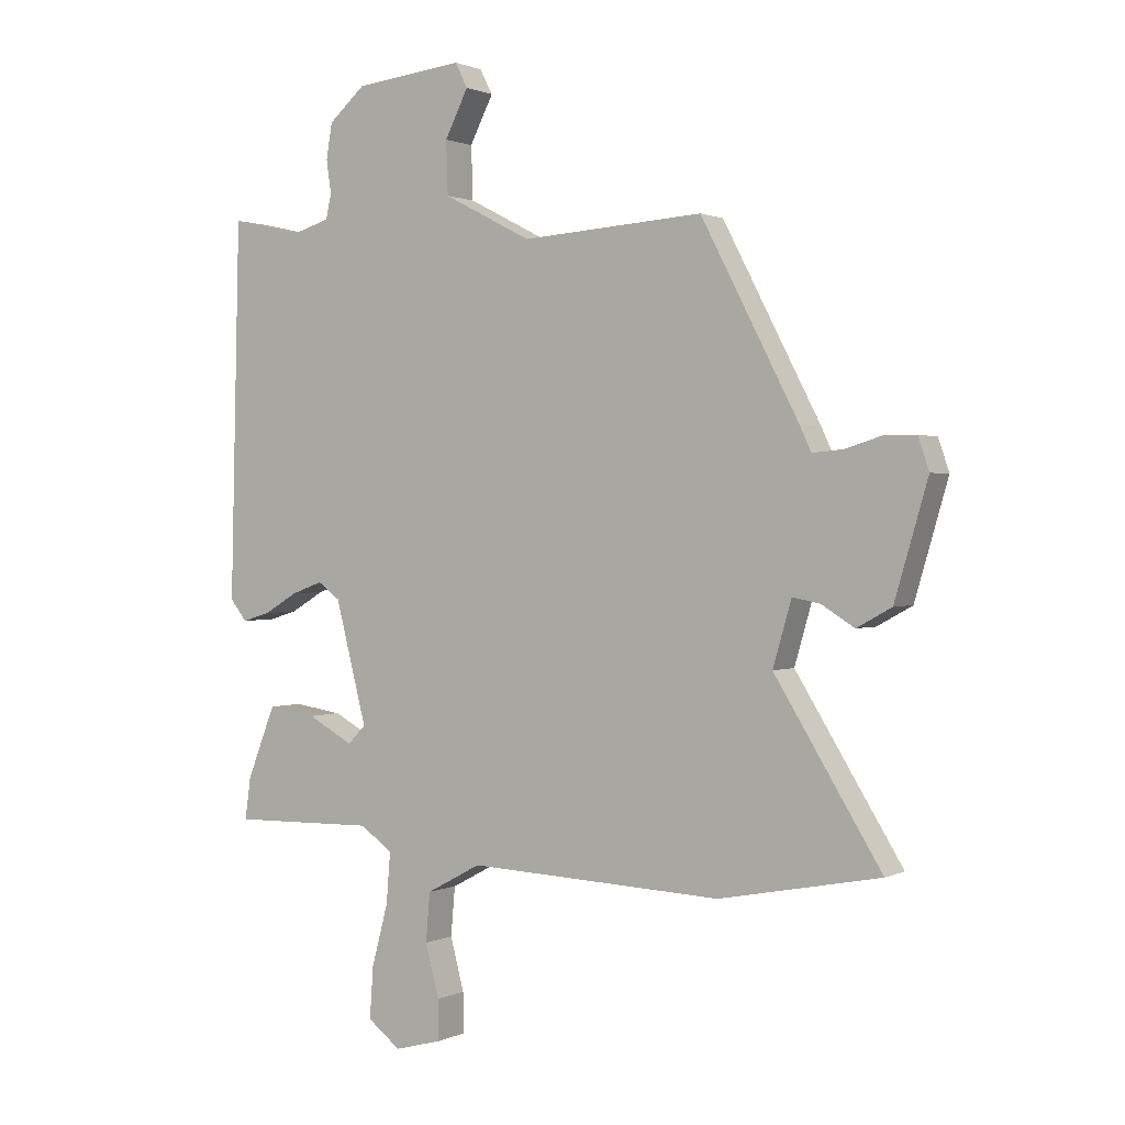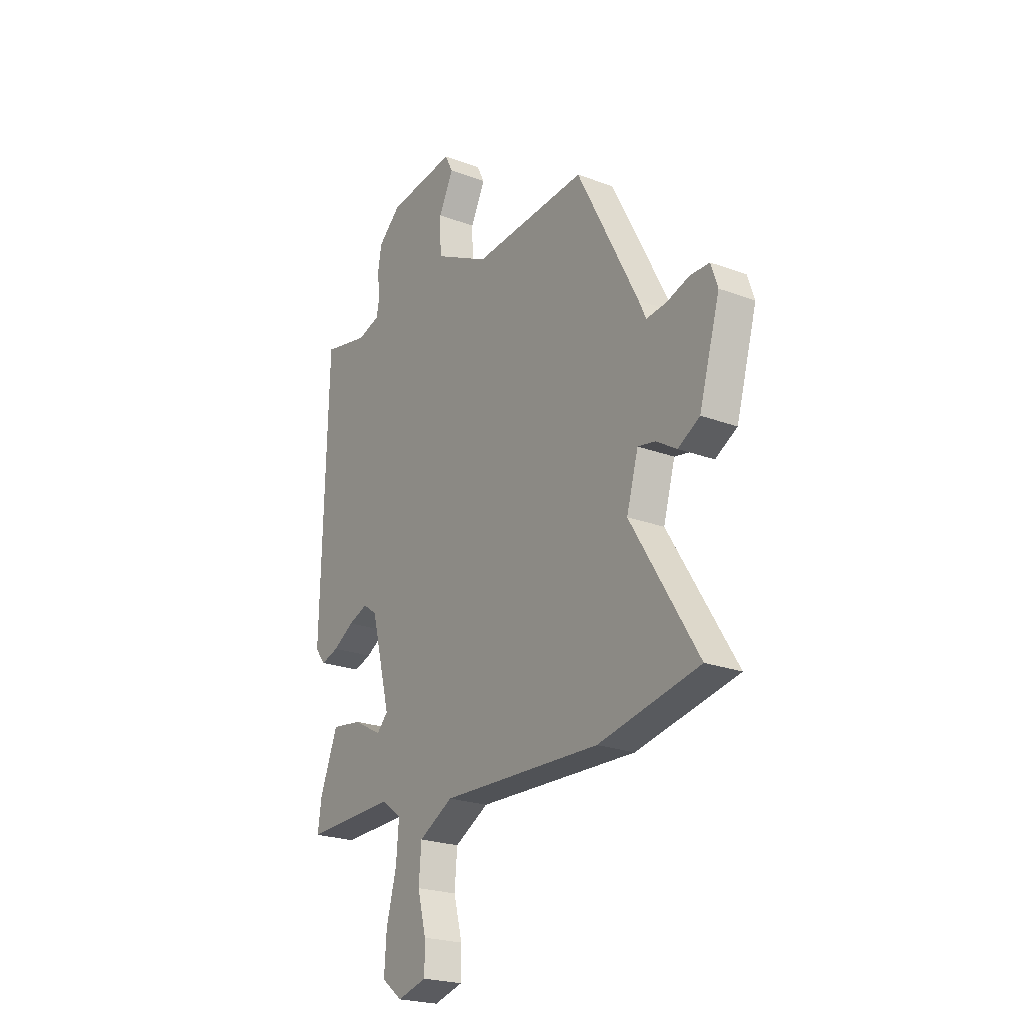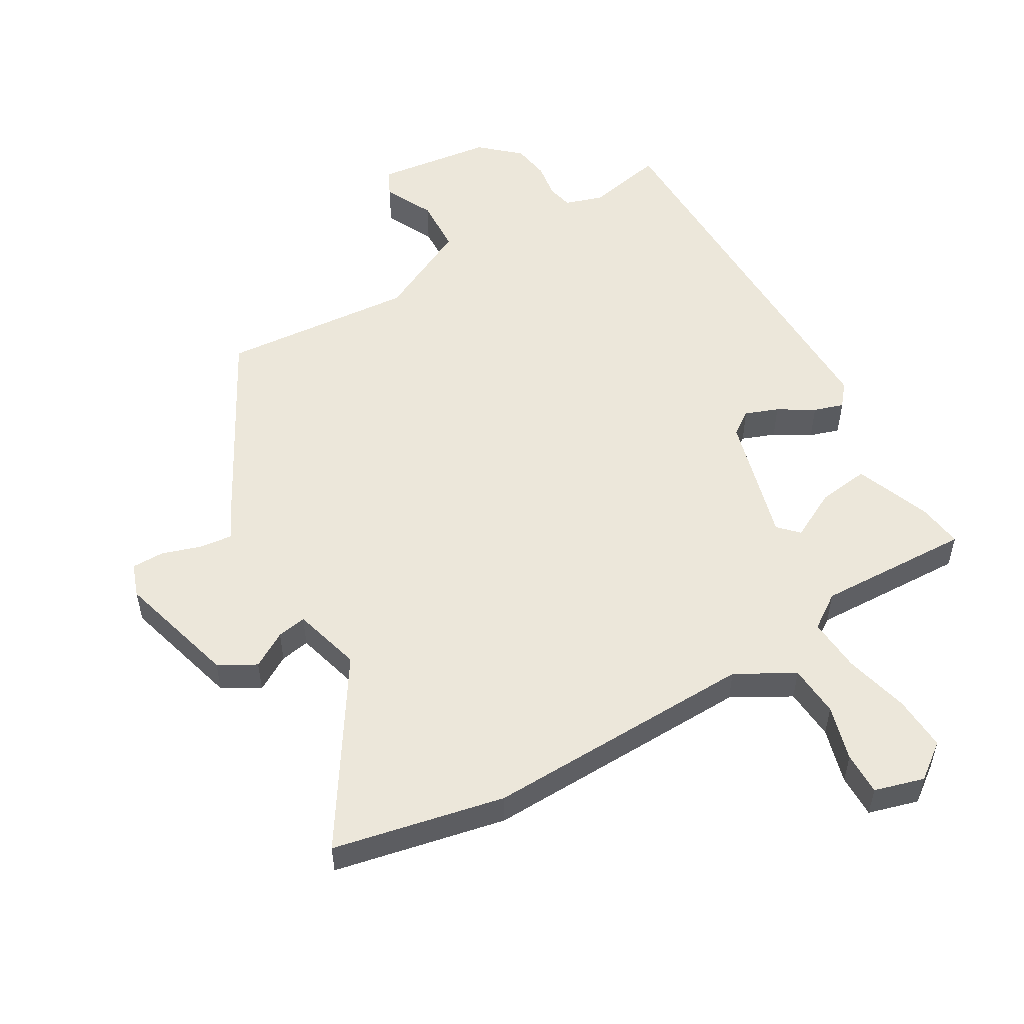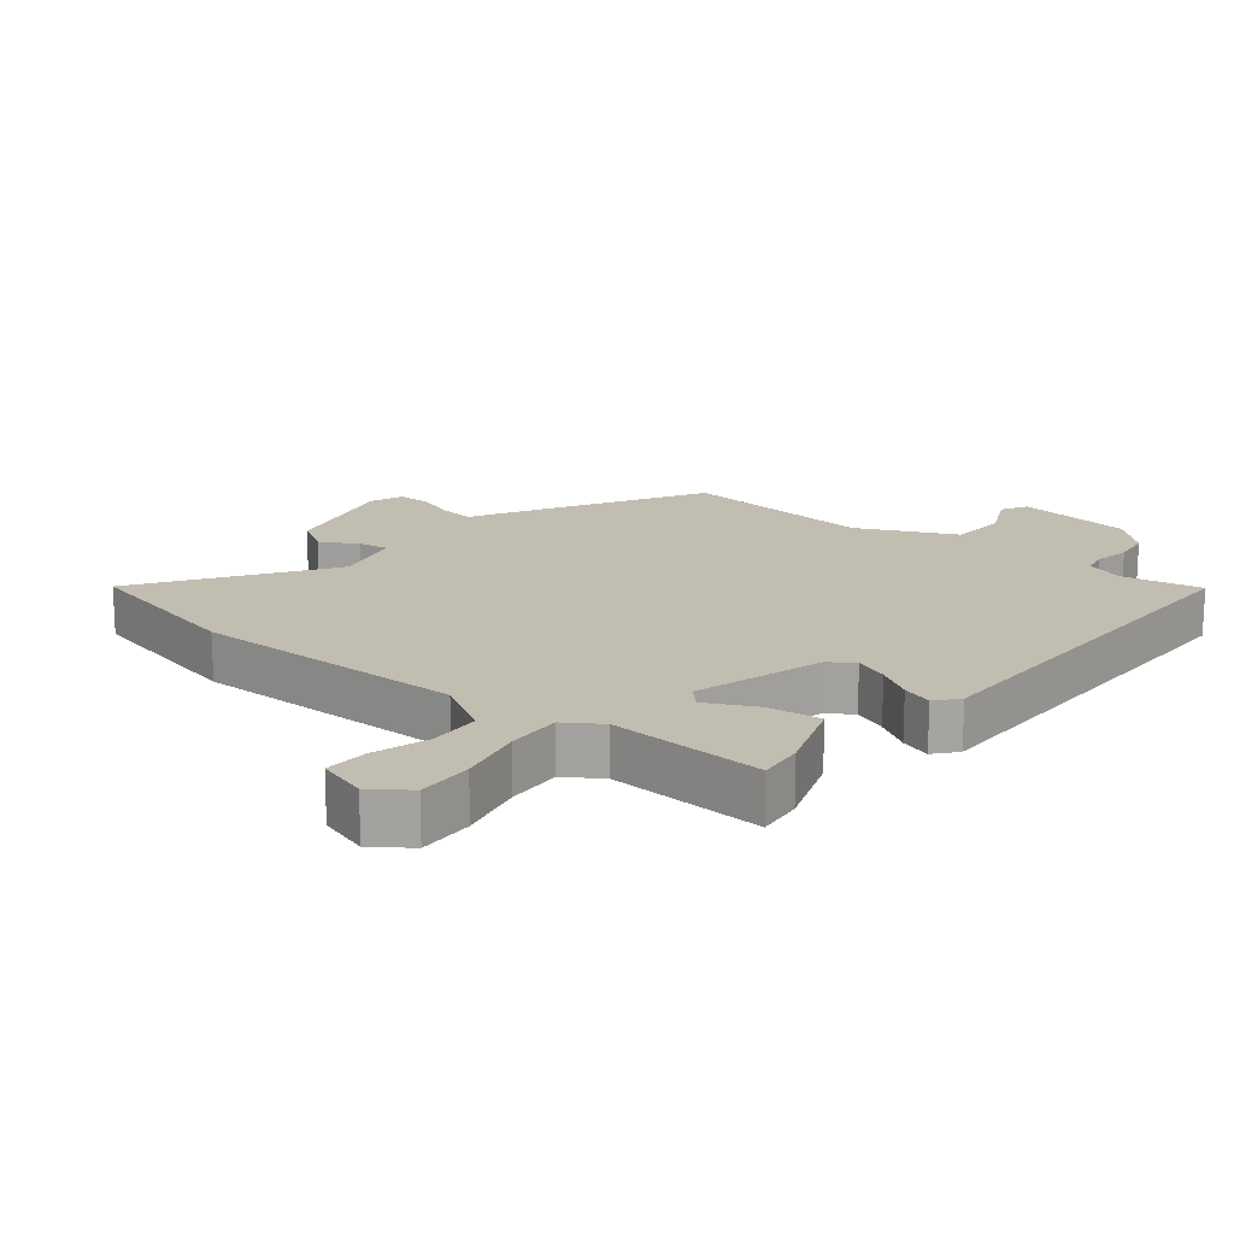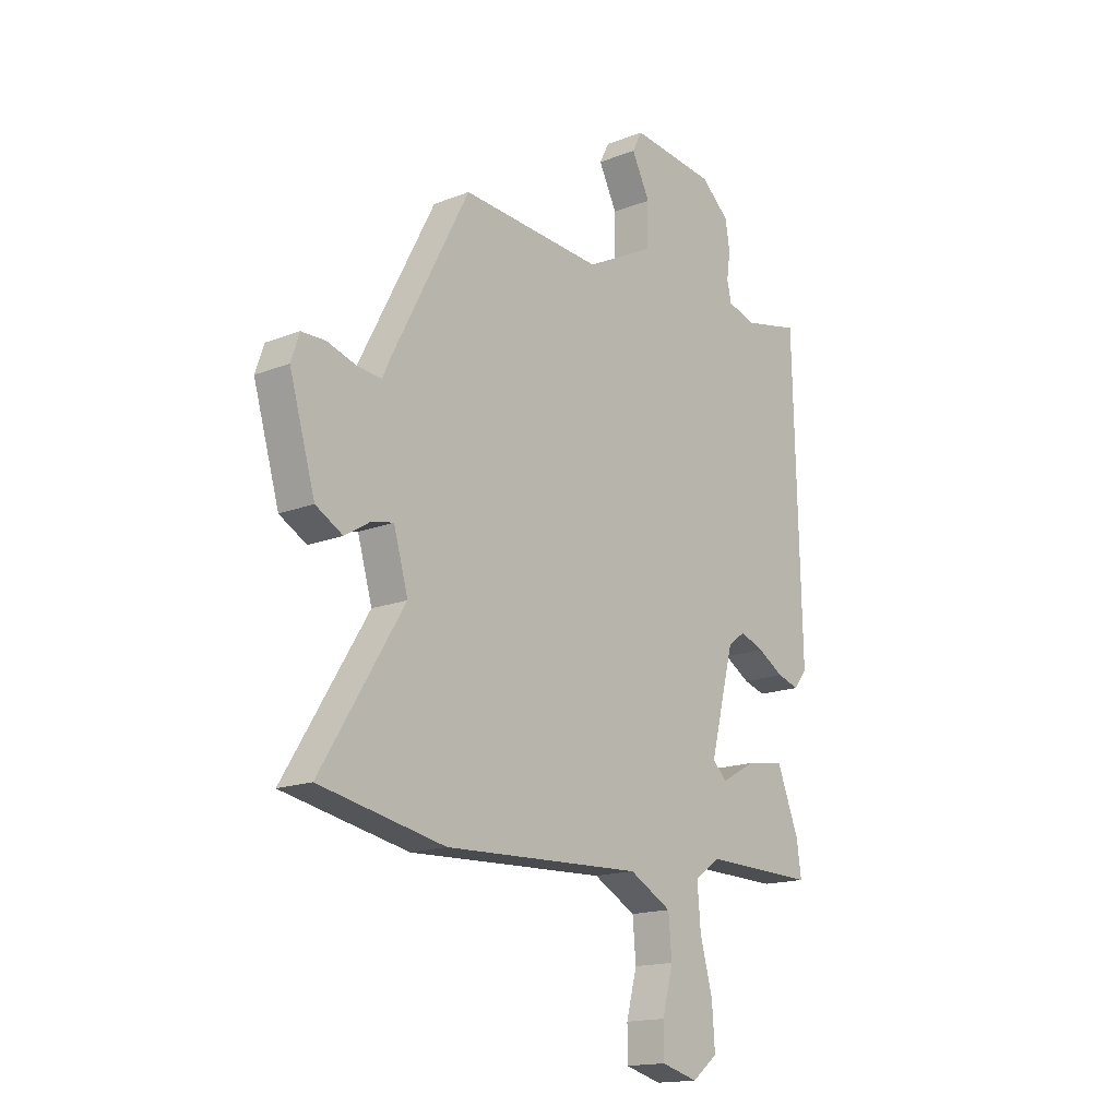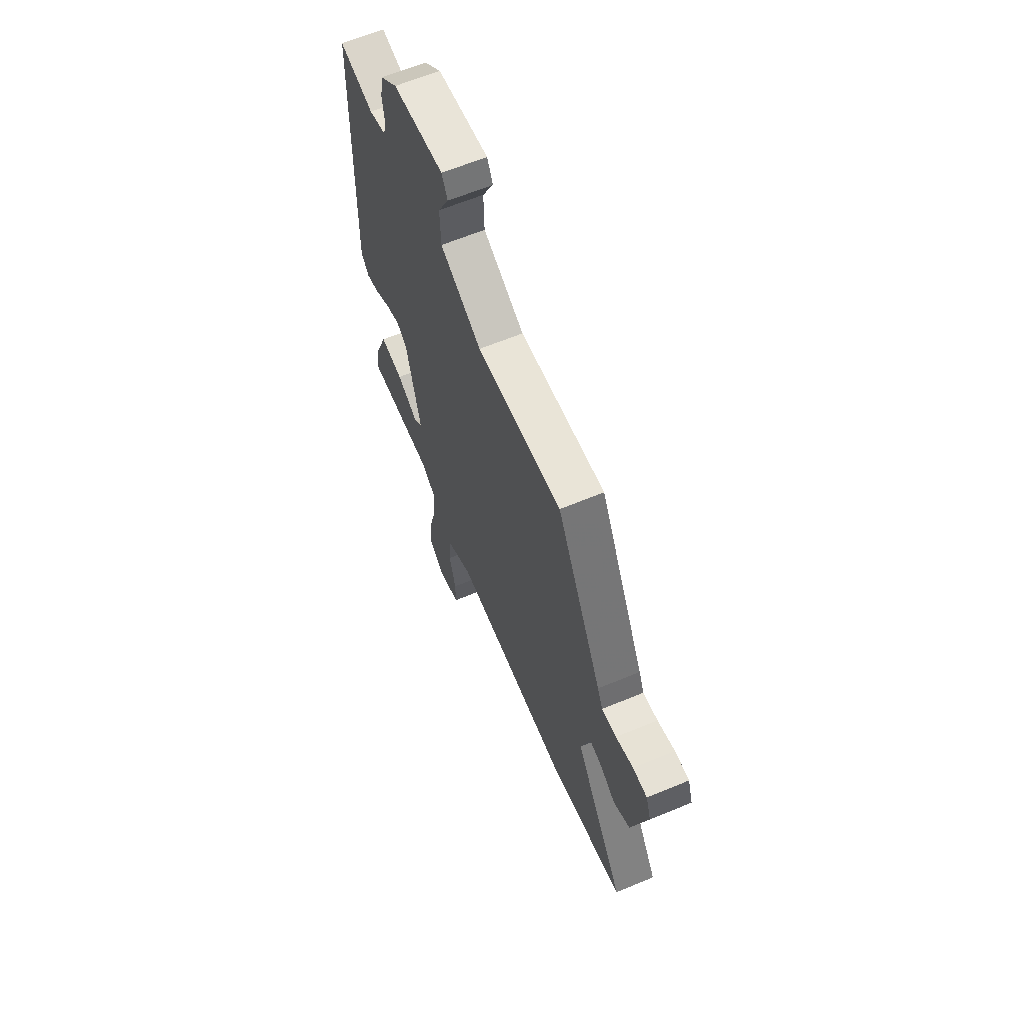
<metadata>
{"format":"obj","ext":"obj","renderer":"f3d","projection":"perspective","resolution":1024,"background":"white","views":[{"elev":1.1,"azim":32.0,"up":"+Z"},{"elev":-22.9,"azim":57.3,"up":"+Z"},{"elev":53.3,"azim":150.6,"up":"+Y"},{"elev":17.0,"azim":-139.2,"up":"+Y"},{"elev":-16.1,"azim":129.2,"up":"+Z"},{"elev":63.4,"azim":67.2,"up":"+Z"}]}
</metadata>
<code>
v -0.488 0.07 -0.459
v -0.478 0.07 -0.389
v -0.431 0.07 -0.27
v -0.35 0.07 -0.282
v -0.274 0.07 -0.323
v -0.244 0.07 -0.293
v -0.296 0.07 -0.091
v -0.333 0.07 -0.064
v -0.385 0.07 -0.083
v -0.441 0.07 -0.116
v -0.488 0.07 -0.13
v -0.516 0.07 -0.095
v -0.5 0.07 0.531
v -0.378 0.07 0.504
v -0.318 0.07 0.522
v -0.309 0.07 0.563
v -0.317 0.07 0.618
v -0.307 0.07 0.677
v -0.246 0.07 0.73
v -0.065 0.07 0.75
v -0.044 0.07 0.709
v -0.083 0.07 0.632
v -0.08 0.07 0.544
v 0.067 0.07 0.468
v 0.37 0.07 0.488
v 0.533 0.07 0.175
v 0.552 0.07 0.134
v 0.604 0.07 0.139
v 0.666 0.07 0.158
v 0.717 0.07 0.157
v 0.735 0.07 0.104
v 0.68 0.07 -0.084
v 0.622 0.07 -0.116
v 0.567 0.07 -0.082
v 0.521 0.07 -0.073
v 0.49 0.07 -0.18
v 0.668 0.07 -0.467
v 0.4 0.07 -0.519
v -0.025 0.07 -0.501
v -0.116 0.07 -0.55
v -0.123 0.07 -0.631
v -0.1 0.07 -0.718
v -0.1 0.07 -0.785
v -0.178 0.07 -0.806
v -0.233 0.07 -0.764
v -0.227 0.07 -0.678
v -0.2 0.07 -0.577
v -0.193 0.07 -0.492
v -0.247 0.07 -0.454
v -0.488 0 -0.459
v -0.478 0 -0.389
v -0.431 0 -0.27
v -0.35 0 -0.282
v -0.274 0 -0.323
v -0.244 0 -0.293
v -0.296 0 -0.091
v -0.333 0 -0.064
v -0.385 0 -0.083
v -0.441 0 -0.116
v -0.488 0 -0.13
v -0.516 0 -0.095
v -0.5 0 0.531
v -0.378 0 0.504
v -0.318 0 0.522
v -0.309 0 0.563
v -0.317 0 0.618
v -0.307 0 0.677
v -0.246 0 0.73
v -0.065 0 0.75
v -0.044 0 0.709
v -0.083 0 0.632
v -0.08 0 0.544
v 0.067 0 0.468
v 0.37 0 0.488
v 0.533 0 0.175
v 0.552 0 0.134
v 0.604 0 0.139
v 0.666 0 0.158
v 0.717 0 0.157
v 0.735 0 0.104
v 0.68 0 -0.084
v 0.622 0 -0.116
v 0.567 0 -0.082
v 0.521 0 -0.073
v 0.49 0 -0.18
v 0.668 0 -0.467
v 0.4 0 -0.519
v -0.025 0 -0.501
v -0.116 0 -0.55
v -0.123 0 -0.631
v -0.1 0 -0.718
v -0.1 0 -0.785
v -0.178 0 -0.806
v -0.233 0 -0.764
v -0.227 0 -0.678
v -0.2 0 -0.577
v -0.193 0 -0.492
v -0.247 0 -0.454
f 45 46 47
f 44 45 47
f 43 44 47
f 42 43 47
f 41 42 47
f 40 41 47 48
f 39 40 48
f 39 48 49
f 38 39 49
f 37 38 49
f 36 37 49
f 32 33 34
f 31 32 34
f 30 31 34
f 29 30 34
f 28 29 34
f 27 28 34 35
f 35 36 49
f 27 35 49
f 26 27 49
f 25 26 49
f 24 25 49
f 20 21 22
f 19 20 22
f 18 19 22
f 17 18 22
f 16 17 22
f 15 16 22 23
f 14 15 23 24
f 12 13 14
f 11 12 14
f 10 11 14
f 9 10 14
f 8 9 14 24
f 3 4 5
f 2 3 5
f 1 2 5
f 49 1 5
f 49 5 6
f 24 49 6
f 7 8 24
f 6 7 24
f 96 95 94
f 96 94 93
f 96 93 92
f 96 92 91
f 96 91 90
f 97 96 90 89
f 97 89 88
f 98 97 88
f 98 88 87
f 98 87 86
f 98 86 85
f 83 82 81
f 83 81 80
f 83 80 79
f 83 79 78
f 83 78 77
f 84 83 77 76
f 98 85 84
f 98 84 76
f 98 76 75
f 98 75 74
f 98 74 73
f 71 70 69
f 71 69 68
f 71 68 67
f 71 67 66
f 71 66 65
f 72 71 65 64
f 73 72 64 63
f 63 62 61
f 63 61 60
f 63 60 59
f 63 59 58
f 73 63 58 57
f 54 53 52
f 54 52 51
f 54 51 50
f 54 50 98
f 55 54 98
f 55 98 73
f 73 57 56
f 73 56 55
f 1 50 51 2
f 2 51 52 3
f 3 52 53 4
f 4 53 54 5
f 5 54 55 6
f 6 55 56 7
f 7 56 57 8
f 8 57 58 9
f 9 58 59 10
f 10 59 60 11
f 11 60 61 12
f 12 61 62 13
f 13 62 63 14
f 14 63 64 15
f 15 64 65 16
f 16 65 66 17
f 17 66 67 18
f 18 67 68 19
f 19 68 69 20
f 20 69 70 21
f 21 70 71 22
f 22 71 72 23
f 23 72 73 24
f 24 73 74 25
f 25 74 75 26
f 26 75 76 27
f 27 76 77 28
f 28 77 78 29
f 29 78 79 30
f 30 79 80 31
f 31 80 81 32
f 32 81 82 33
f 33 82 83 34
f 34 83 84 35
f 35 84 85 36
f 36 85 86 37
f 37 86 87 38
f 38 87 88 39
f 39 88 89 40
f 40 89 90 41
f 41 90 91 42
f 42 91 92 43
f 43 92 93 44
f 44 93 94 45
f 45 94 95 46
f 46 95 96 47
f 47 96 97 48
f 48 97 98 49
f 49 98 50 1

</code>
